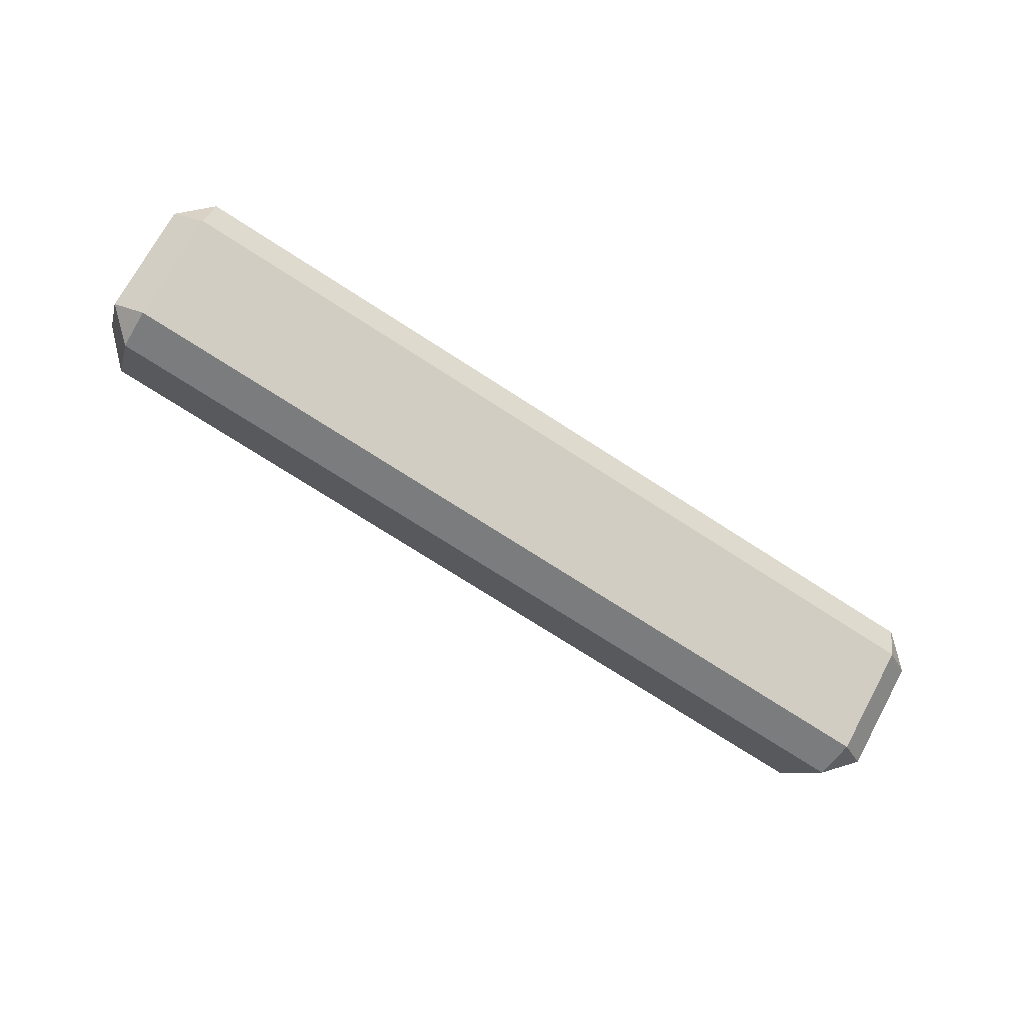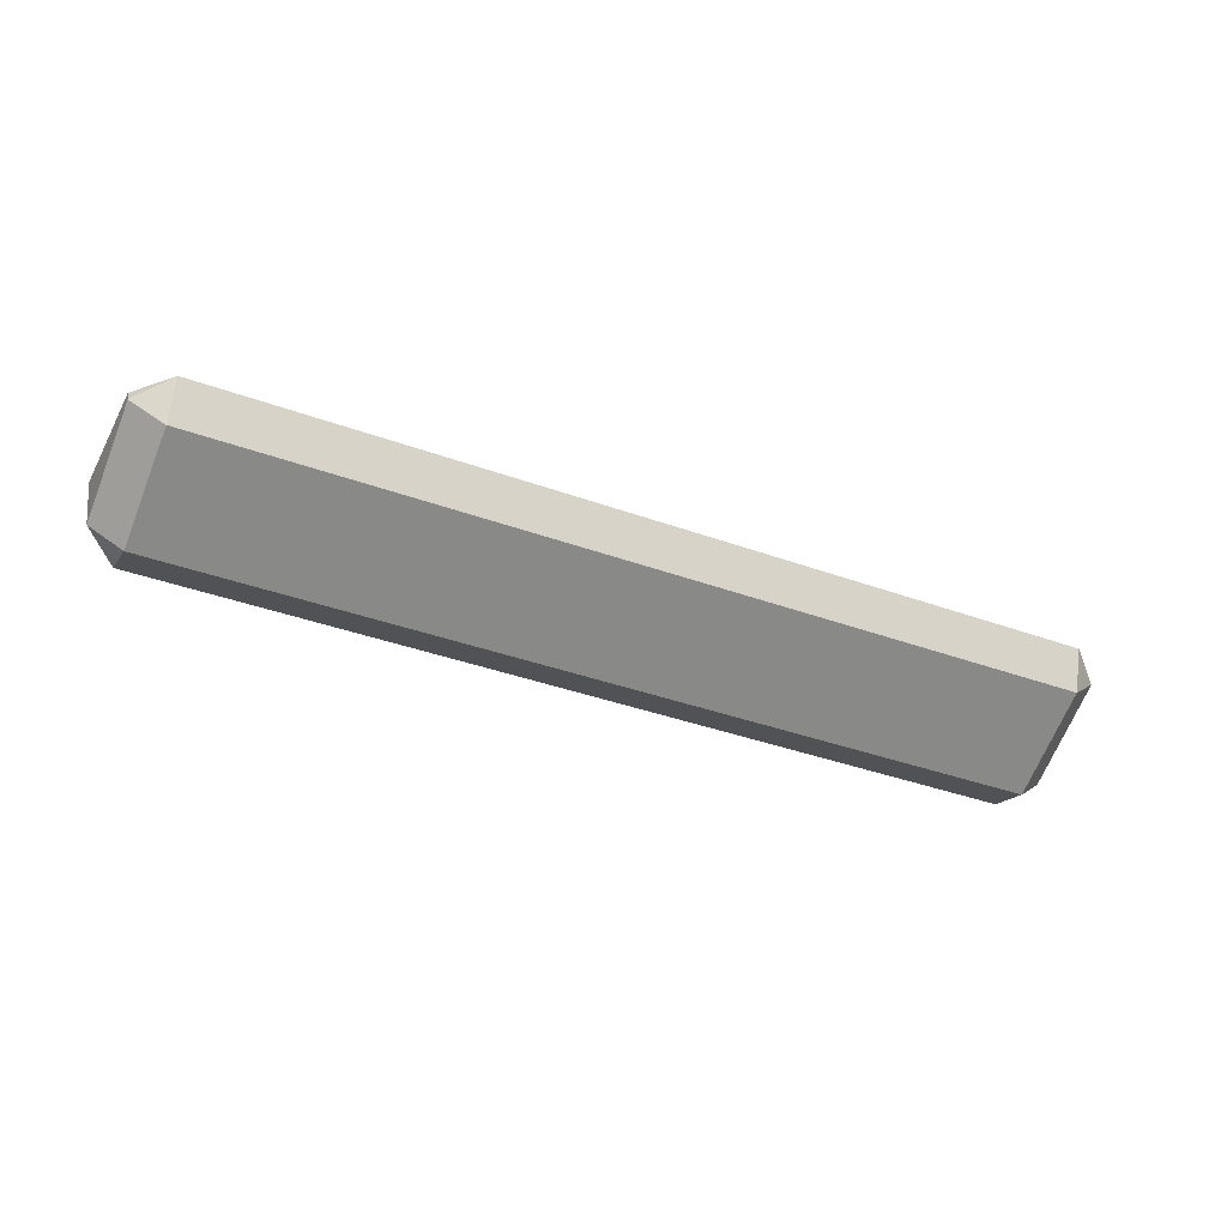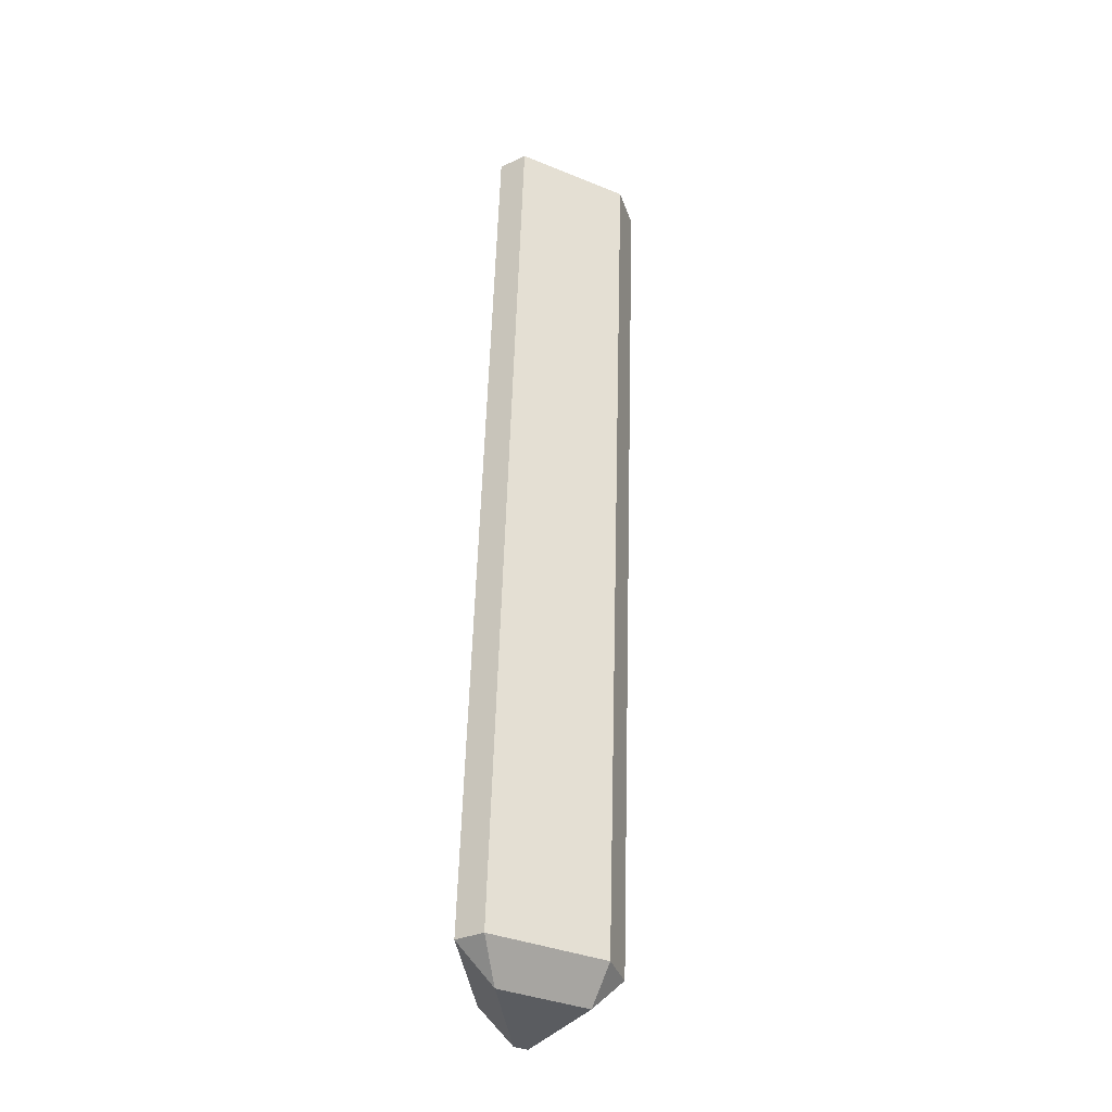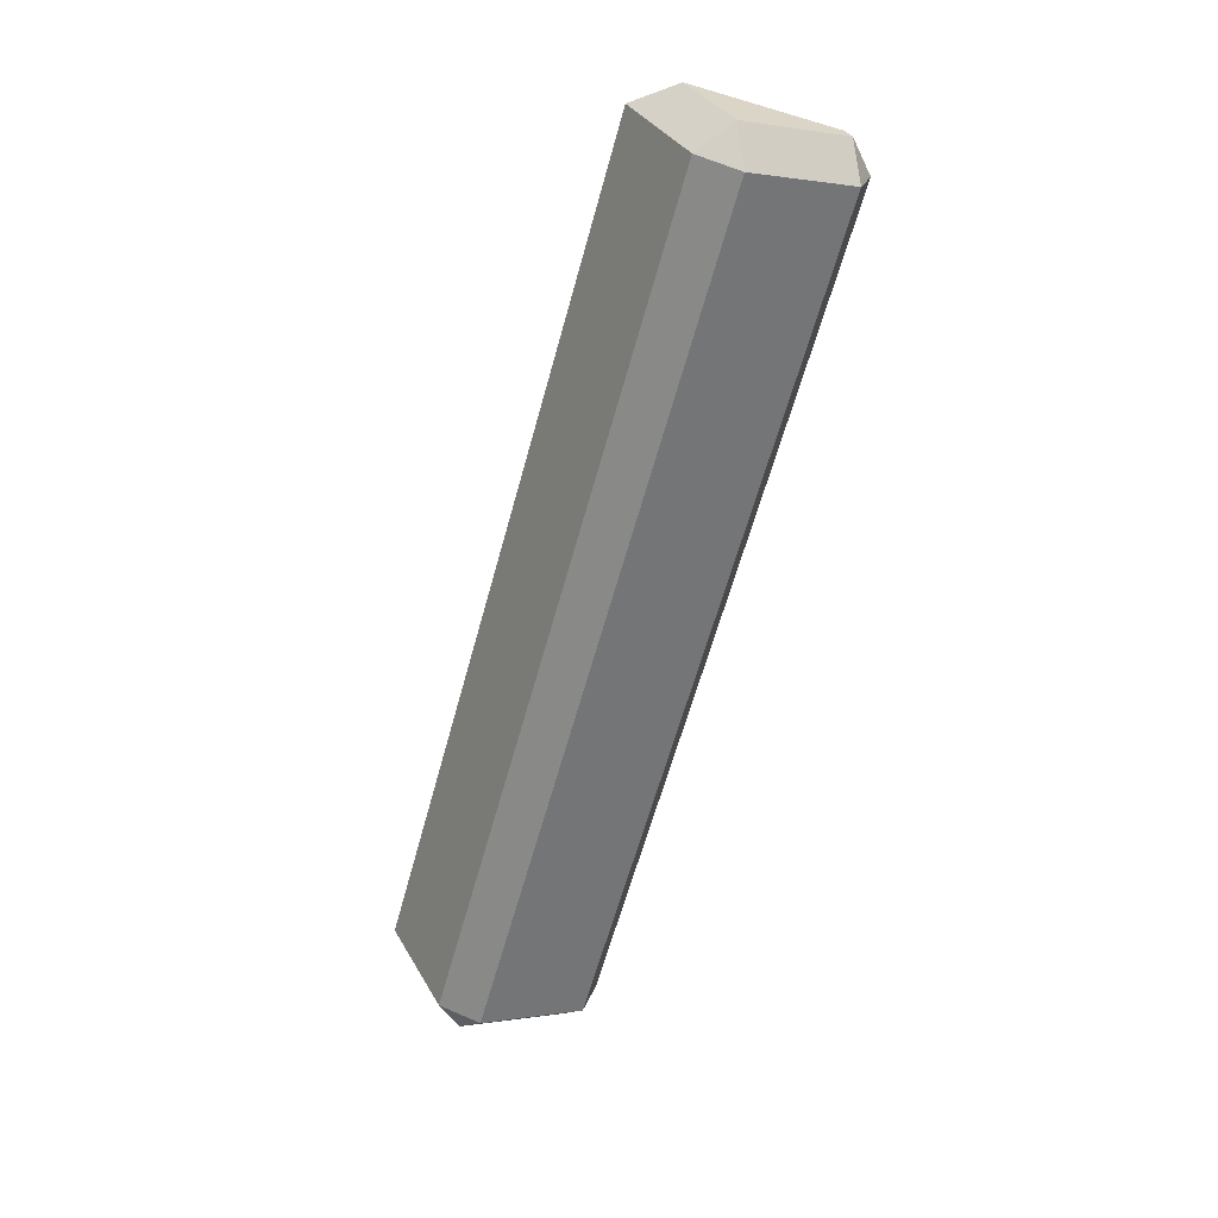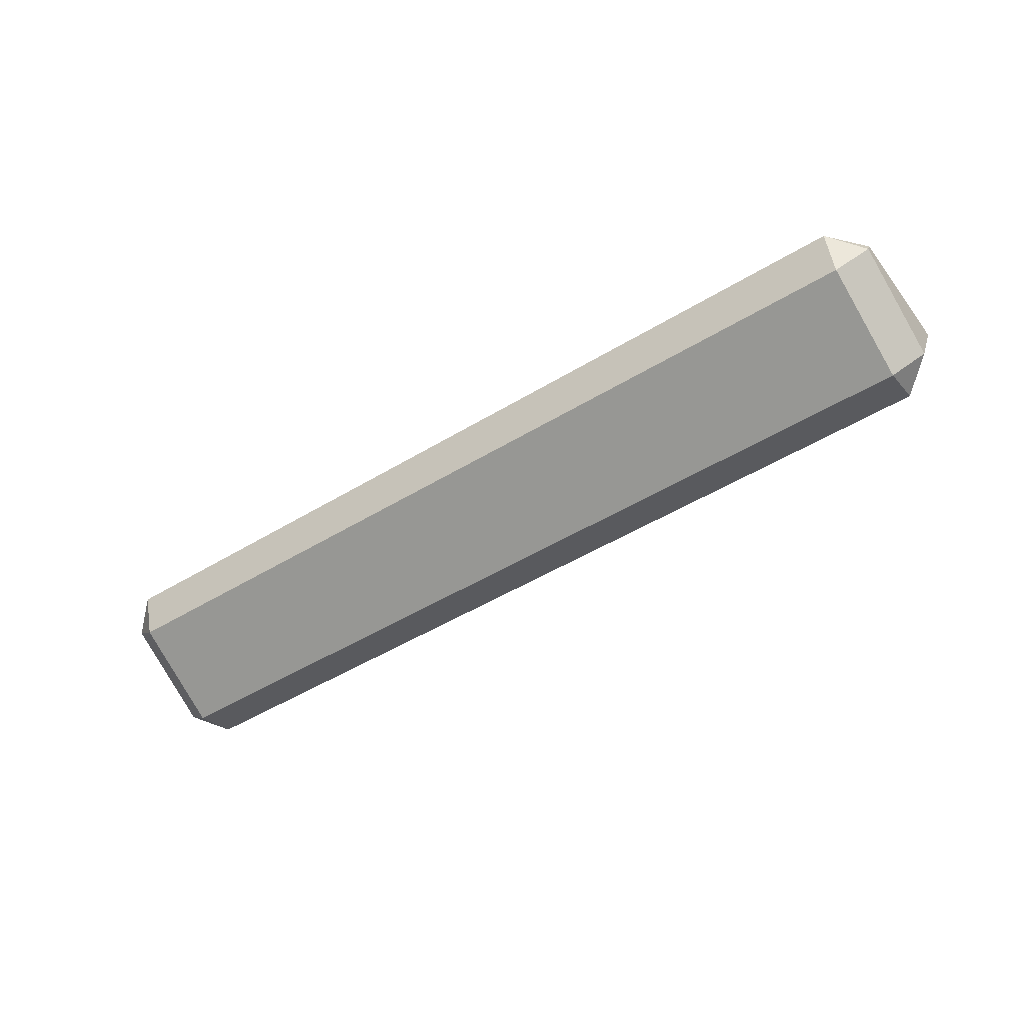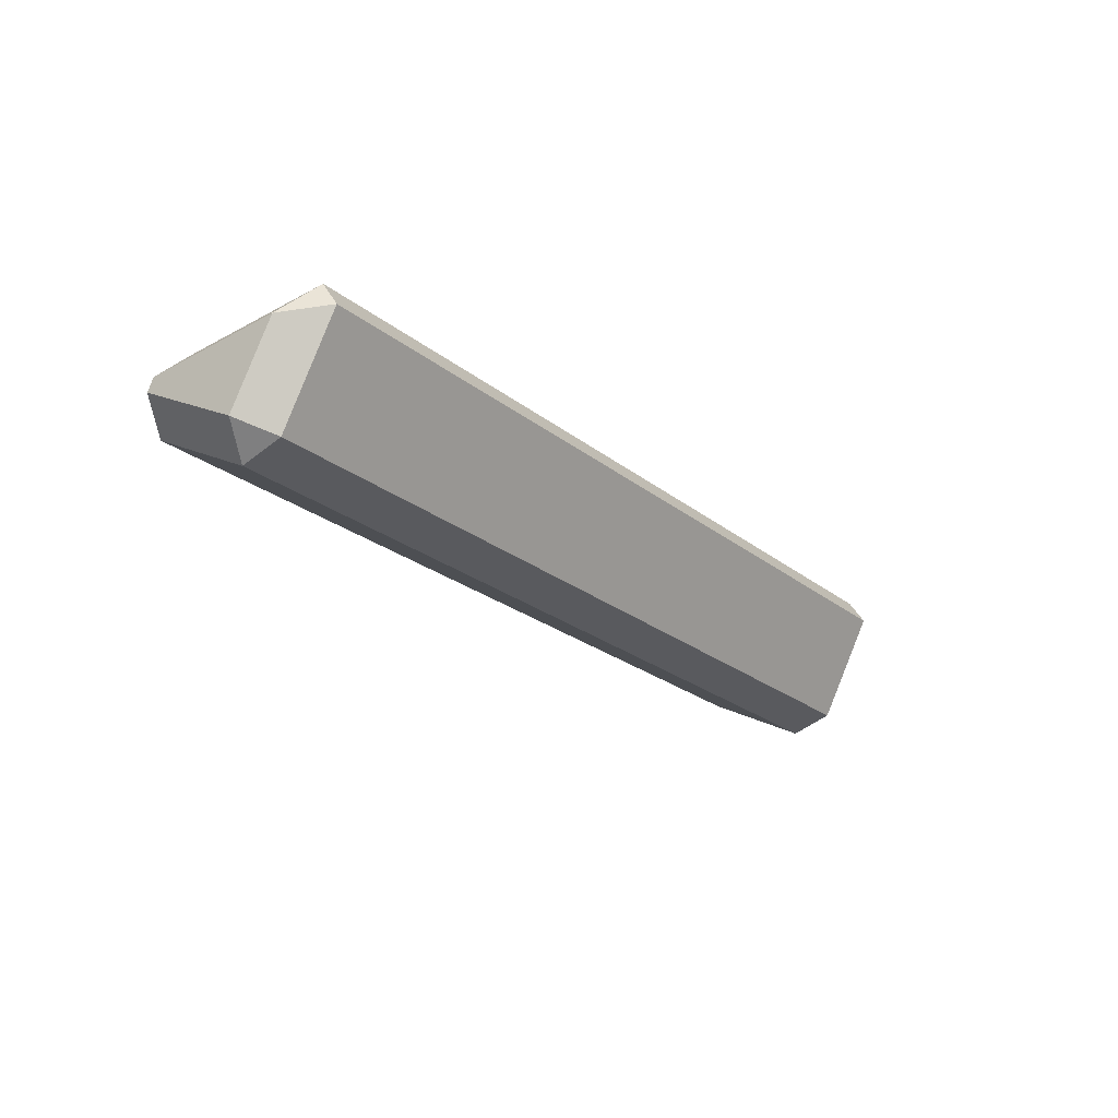
<metadata>
{"format":"obj","ext":"obj","renderer":"f3d","projection":"perspective","resolution":1024,"background":"white","views":[{"elev":-74.8,"azim":-32.7,"up":"+Z"},{"elev":-37.3,"azim":-25.1,"up":"+Z"},{"elev":56.3,"azim":91.6,"up":"+Y"},{"elev":-62.5,"azim":-105.4,"up":"+Z"},{"elev":-48.6,"azim":34.2,"up":"+Z"},{"elev":-23.2,"azim":127.0,"up":"+Z"}]}
</metadata>
<code>
o Cube.014_Cube.021
v 32.95 10.37 -12.47
v 32.07 10.77 -11.7
v 32.95 10 -11.3
v 32.95 13.21 -13.97
v 57.13 10.37 -12.47
v 57.13 10 -11.3
v 58 10.77 -11.7
v 57.13 13.21 -13.97
v 58 13.62 -13.19
v 57.13 14.39 -13.6
v 32.95 14.39 -13.6
v 57.13 15.88 -10.75
v 57.13 15.42 -10.06
v 58 14.77 -11
v 32.95 15.88 -10.75
v 32.95 15.42 -10.06
v 32.07 14.77 -11
v 32.07 10.96 -11.35
v 32.07 13.62 -13.19
v 32.95 10 -11.3
v 32.95 11.27 -10.45
v 57.13 11.27 -10.45
v 58 10.96 -11.35
v 57.13 10 -11.3
f 1 19 4
f 1 3 2
f 5 3 1
f 8 1 4
f 5 7 6
f 5 9 7
f 8 10 9
f 4 10 8
f 14 10 12
f 15 10 11
f 13 15 16
f 13 14 12
f 16 15 17
f 11 17 15
f 21 17 18
f 18 19 2
f 4 19 11
f 3 18 2
f 20 21 18
f 21 24 22
f 16 22 13
f 22 14 13
f 22 24 23
f 6 23 24
f 24 3 6
f 9 23 7
f 1 2 19
f 5 6 3
f 8 5 1
f 5 8 9
f 4 11 10
f 14 9 10
f 15 12 10
f 13 12 15
f 11 19 17
f 21 16 17
f 18 17 19
f 3 20 18
f 21 20 24
f 16 21 22
f 22 23 14
f 6 7 23
f 24 20 3
f 9 14 23

</code>
